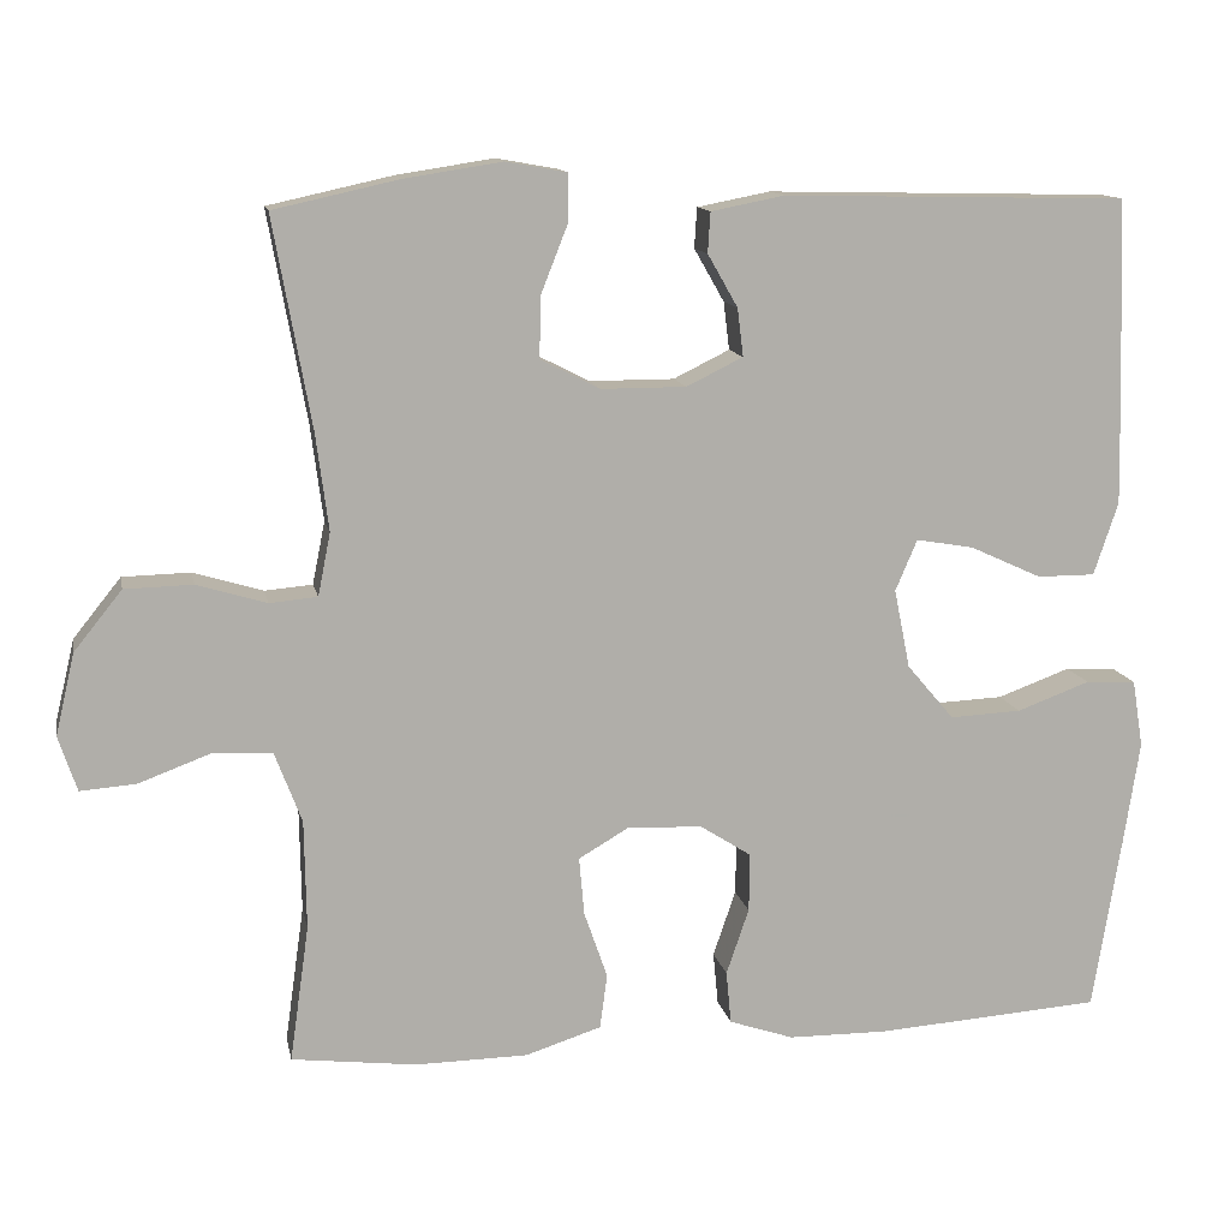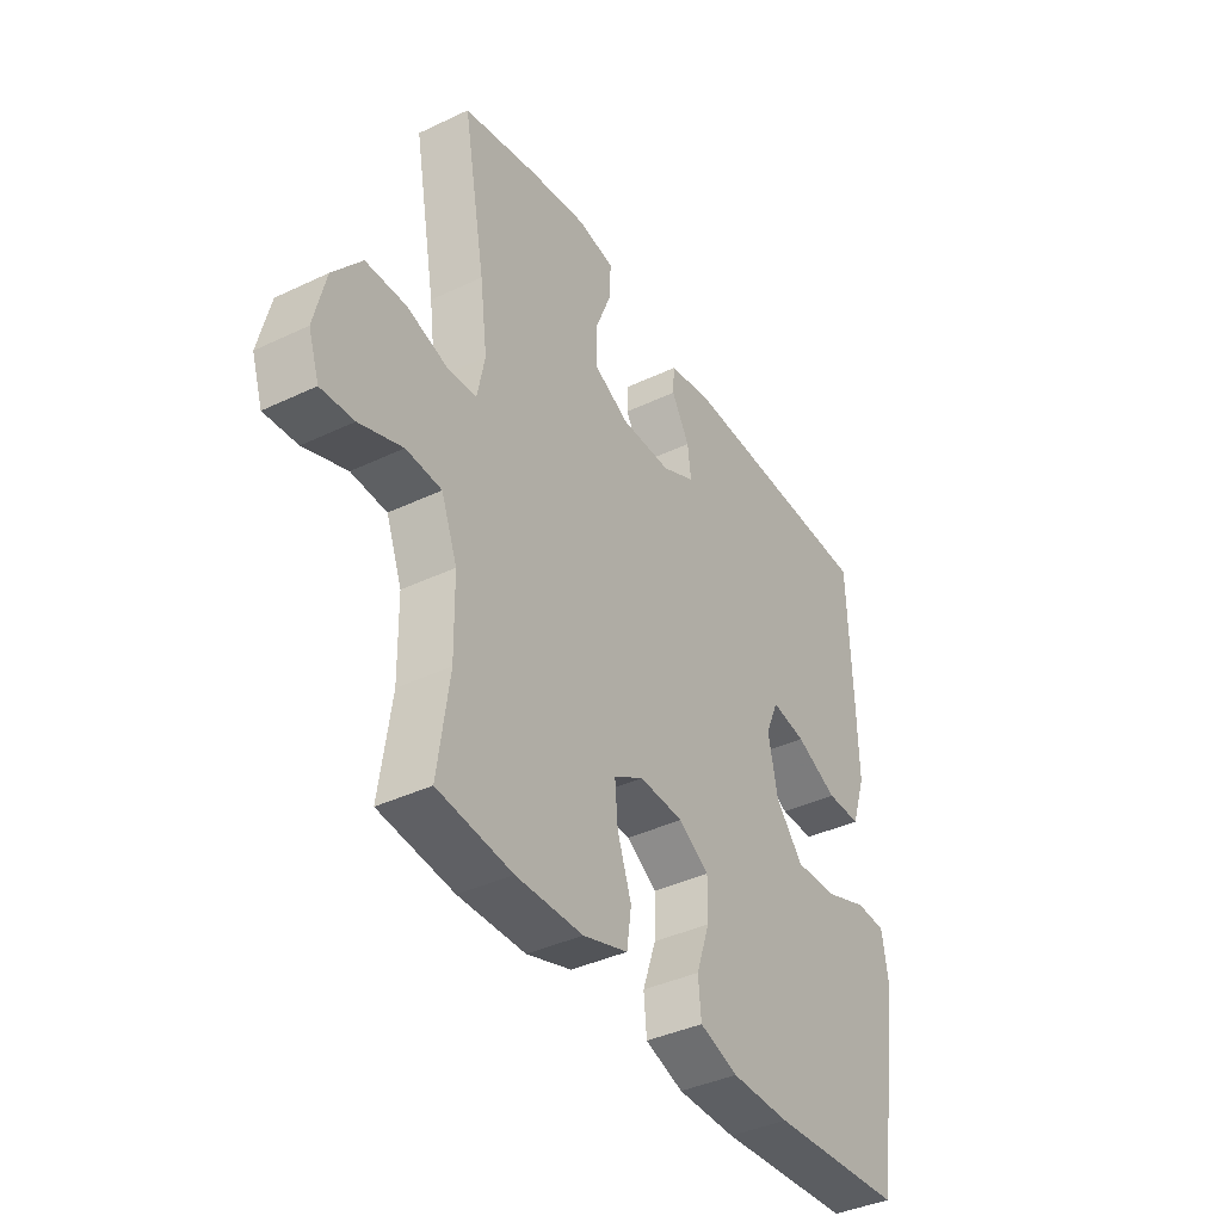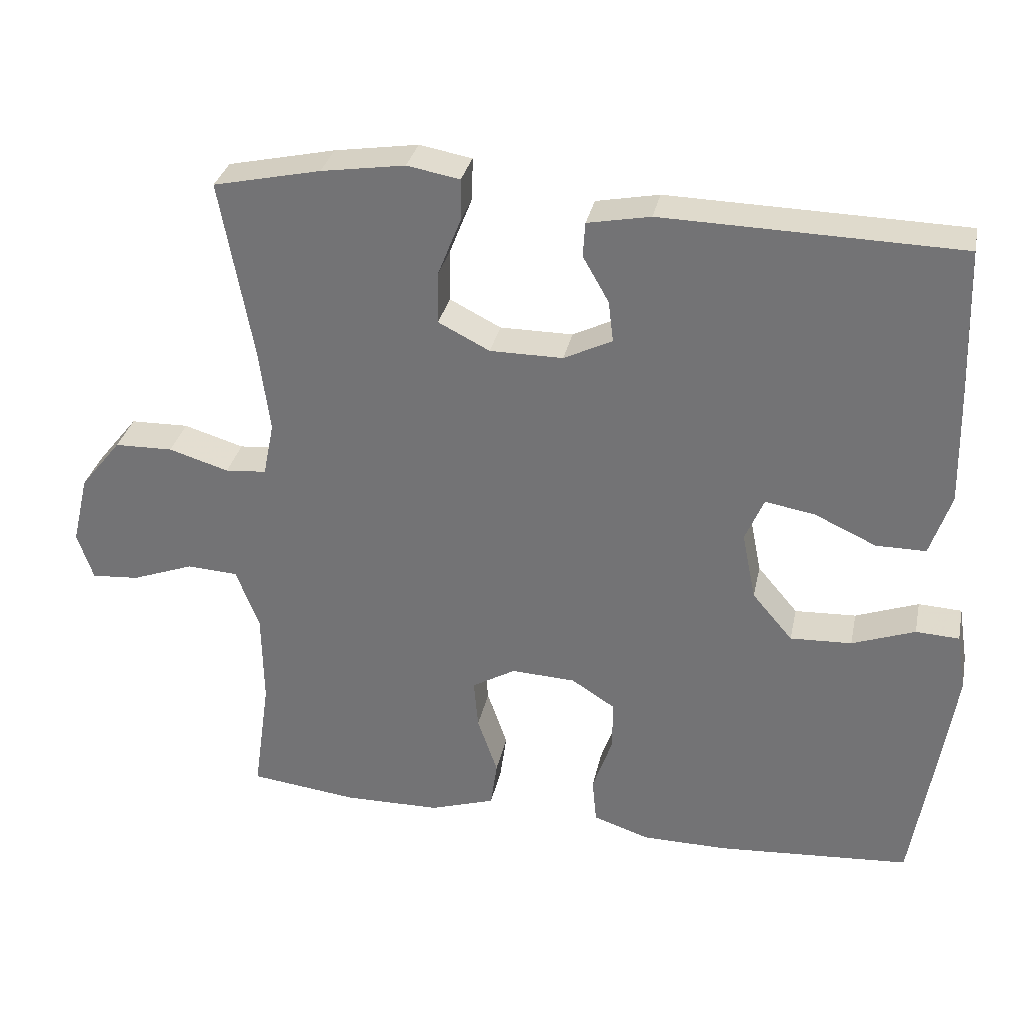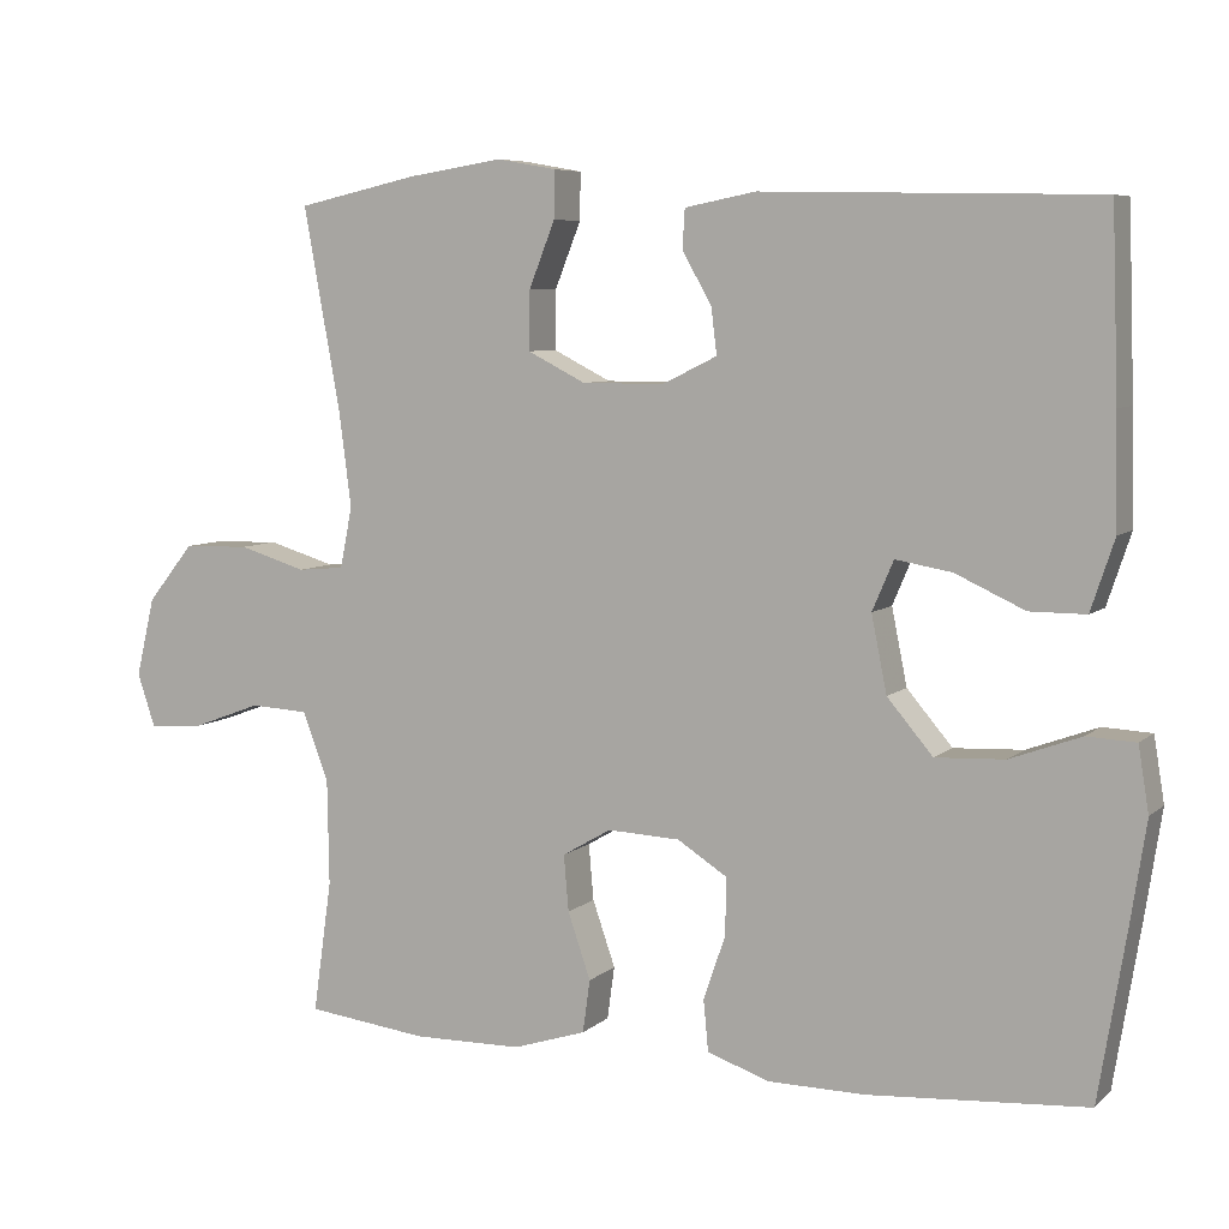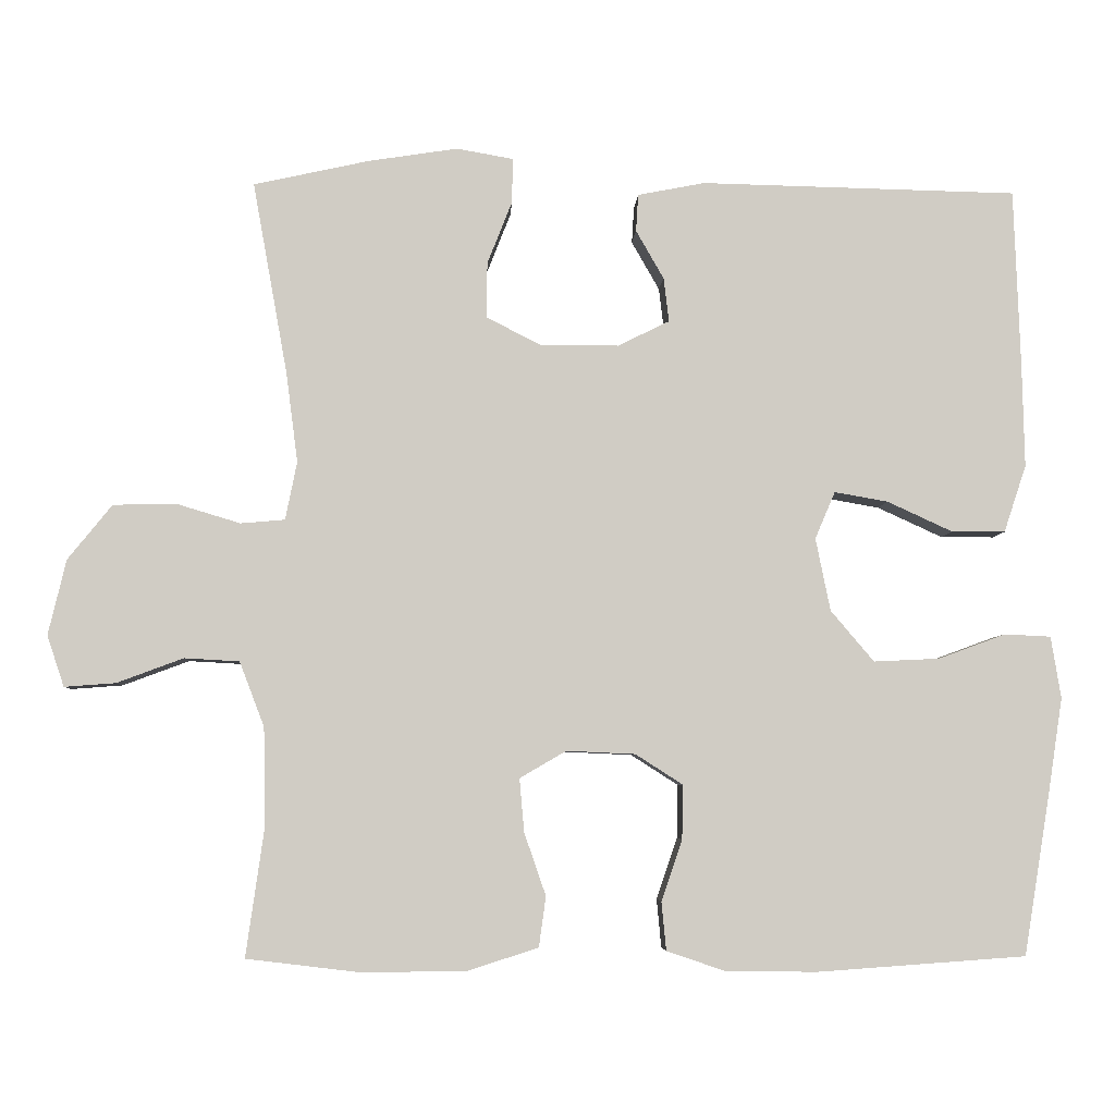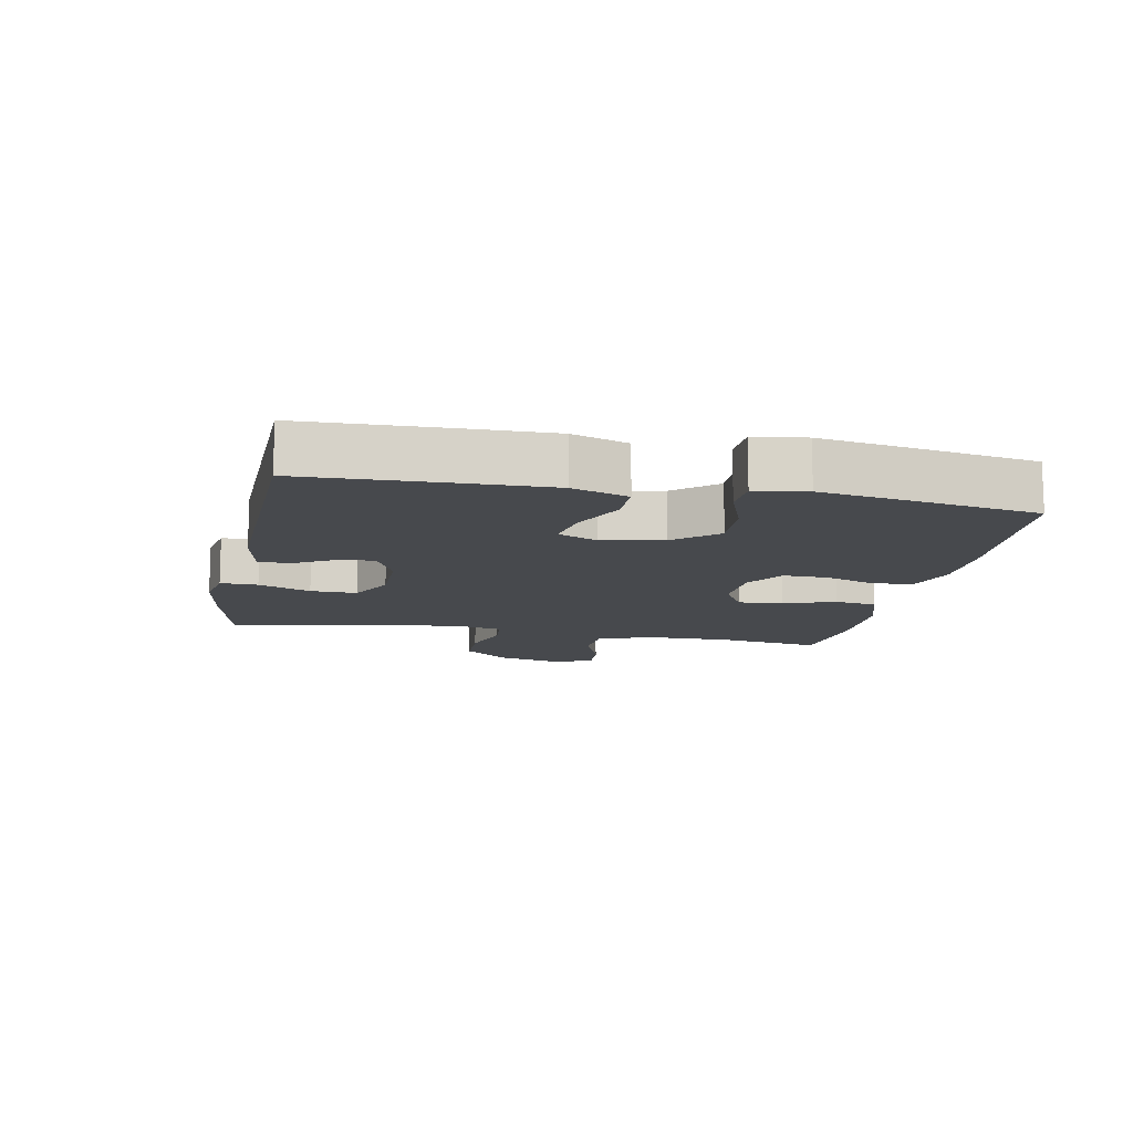
<metadata>
{"format":"obj","ext":"obj","renderer":"f3d","projection":"perspective","resolution":1024,"background":"white","views":[{"elev":12.5,"azim":-11.1,"up":"+Z"},{"elev":-39.4,"azim":-59.4,"up":"+Z"},{"elev":32.0,"azim":11.8,"up":"+Z"},{"elev":6.8,"azim":24.8,"up":"+Z"},{"elev":-5.4,"azim":-2.8,"up":"+Z"},{"elev":-12.2,"azim":78.7,"up":"+Y"}]}
</metadata>
<code>
v -0.5 0.07 0.5
v -0.351 0.07 0.533
v -0.235 0.07 0.551
v -0.162 0.07 0.538
v -0.163 0.07 0.48
v -0.195 0.07 0.399
v -0.196 0.07 0.327
v -0.125 0.07 0.291
v -0.024 0.07 0.291
v 0.043 0.07 0.324
v 0.036 0.07 0.381
v 0 0.07 0.444
v 0.003 0.07 0.492
v 0.09 0.07 0.509
v 0.5 0.07 0.5
v 0.508 0.07 0.273
v 0.511 0.07 0.136
v 0.482 0.07 0.049
v 0.413 0.07 0.049
v 0.328 0.07 0.088
v 0.259 0.07 0.1
v 0.233 0.07 0.039
v 0.252 0.07 -0.055
v 0.308 0.07 -0.121
v 0.393 0.07 -0.117
v 0.48 0.07 -0.085
v 0.54 0.07 -0.088
v 0.553 0.07 -0.168
v 0.534 0.07 -0.292
v 0.5 0.07 -0.5
v 0.231 0.07 -0.519
v 0.113 0.07 -0.518
v 0.036 0.07 -0.492
v 0.03 0.07 -0.429
v 0.057 0.07 -0.35
v 0.058 0.07 -0.28
v -0.003 0.07 -0.241
v -0.092 0.07 -0.237
v -0.152 0.07 -0.272
v -0.146 0.07 -0.341
v -0.118 0.07 -0.422
v -0.127 0.07 -0.487
v -0.217 0.07 -0.516
v -0.351 0.07 -0.518
v -0.5 0.07 -0.5
v -0.477 0.07 -0.337
v -0.479 0.07 -0.207
v -0.511 0.07 -0.123
v -0.582 0.07 -0.119
v -0.668 0.07 -0.151
v -0.734 0.07 -0.156
v -0.756 0.07 -0.09
v -0.733 0.07 0.007
v -0.676 0.07 0.078
v -0.595 0.07 0.08
v -0.512 0.07 0.055
v -0.455 0.07 0.06
v -0.44 0.07 0.135
v -0.455 0.07 0.251
v -0.5 0 0.5
v -0.351 0 0.533
v -0.235 0 0.551
v -0.162 0 0.538
v -0.163 0 0.48
v -0.195 0 0.399
v -0.196 0 0.327
v -0.125 0 0.291
v -0.024 0 0.291
v 0.043 0 0.324
v 0.036 0 0.381
v 0 0 0.444
v 0.003 0 0.492
v 0.09 0 0.509
v 0.5 0 0.5
v 0.508 0 0.273
v 0.511 0 0.136
v 0.482 0 0.049
v 0.413 0 0.049
v 0.328 0 0.088
v 0.259 0 0.1
v 0.233 0 0.039
v 0.252 0 -0.055
v 0.308 0 -0.121
v 0.393 0 -0.117
v 0.48 0 -0.085
v 0.54 0 -0.088
v 0.553 0 -0.168
v 0.534 0 -0.292
v 0.5 0 -0.5
v 0.231 0 -0.519
v 0.113 0 -0.518
v 0.036 0 -0.492
v 0.03 0 -0.429
v 0.057 0 -0.35
v 0.058 0 -0.28
v -0.003 0 -0.241
v -0.092 0 -0.237
v -0.152 0 -0.272
v -0.146 0 -0.341
v -0.118 0 -0.422
v -0.127 0 -0.487
v -0.217 0 -0.516
v -0.351 0 -0.518
v -0.5 0 -0.5
v -0.477 0 -0.337
v -0.479 0 -0.207
v -0.511 0 -0.123
v -0.582 0 -0.119
v -0.668 0 -0.151
v -0.734 0 -0.156
v -0.756 0 -0.09
v -0.733 0 0.007
v -0.676 0 0.078
v -0.595 0 0.08
v -0.512 0 0.055
v -0.455 0 0.06
v -0.44 0 0.135
v -0.455 0 0.251
f 54 55 56
f 53 54 56
f 52 53 56
f 51 52 56
f 50 51 56
f 49 50 56
f 48 49 56 57
f 47 48 57
f 46 47 57 58
f 44 45 46
f 43 44 46
f 42 43 46
f 41 42 46
f 40 41 46
f 39 40 46 58
f 33 34 35
f 32 33 35
f 31 32 35
f 30 31 35
f 29 30 35
f 28 29 35
f 27 28 35
f 26 27 35
f 25 26 35
f 24 25 35 36
f 23 24 36 37
f 18 19 20
f 17 18 20
f 16 17 20
f 15 16 20
f 14 15 20
f 13 14 20
f 12 13 20
f 11 12 20
f 10 11 20 21
f 9 10 21 22
f 4 5 6
f 3 4 6
f 2 3 6
f 1 2 6
f 59 1 6
f 59 6 7
f 59 7 8
f 58 59 8
f 39 58 8
f 38 39 8
f 23 37 38
f 22 23 38
f 9 22 38
f 8 9 38
f 115 114 113
f 115 113 112
f 115 112 111
f 115 111 110
f 115 110 109
f 115 109 108
f 116 115 108 107
f 116 107 106
f 117 116 106 105
f 105 104 103
f 105 103 102
f 105 102 101
f 105 101 100
f 105 100 99
f 117 105 99 98
f 94 93 92
f 94 92 91
f 94 91 90
f 94 90 89
f 94 89 88
f 94 88 87
f 94 87 86
f 94 86 85
f 94 85 84
f 95 94 84 83
f 96 95 83 82
f 79 78 77
f 79 77 76
f 79 76 75
f 79 75 74
f 79 74 73
f 79 73 72
f 79 72 71
f 79 71 70
f 80 79 70 69
f 81 80 69 68
f 65 64 63
f 65 63 62
f 65 62 61
f 65 61 60
f 65 60 118
f 66 65 118
f 67 66 118
f 67 118 117
f 67 117 98
f 67 98 97
f 97 96 82
f 97 82 81
f 97 81 68
f 97 68 67
f 1 60 61 2
f 2 61 62 3
f 3 62 63 4
f 4 63 64 5
f 5 64 65 6
f 6 65 66 7
f 7 66 67 8
f 8 67 68 9
f 9 68 69 10
f 10 69 70 11
f 11 70 71 12
f 12 71 72 13
f 13 72 73 14
f 14 73 74 15
f 15 74 75 16
f 16 75 76 17
f 17 76 77 18
f 18 77 78 19
f 19 78 79 20
f 20 79 80 21
f 21 80 81 22
f 22 81 82 23
f 23 82 83 24
f 24 83 84 25
f 25 84 85 26
f 26 85 86 27
f 27 86 87 28
f 28 87 88 29
f 29 88 89 30
f 30 89 90 31
f 31 90 91 32
f 32 91 92 33
f 33 92 93 34
f 34 93 94 35
f 35 94 95 36
f 36 95 96 37
f 37 96 97 38
f 38 97 98 39
f 39 98 99 40
f 40 99 100 41
f 41 100 101 42
f 42 101 102 43
f 43 102 103 44
f 44 103 104 45
f 45 104 105 46
f 46 105 106 47
f 47 106 107 48
f 48 107 108 49
f 49 108 109 50
f 50 109 110 51
f 51 110 111 52
f 52 111 112 53
f 53 112 113 54
f 54 113 114 55
f 55 114 115 56
f 56 115 116 57
f 57 116 117 58
f 58 117 118 59
f 59 118 60 1

</code>
